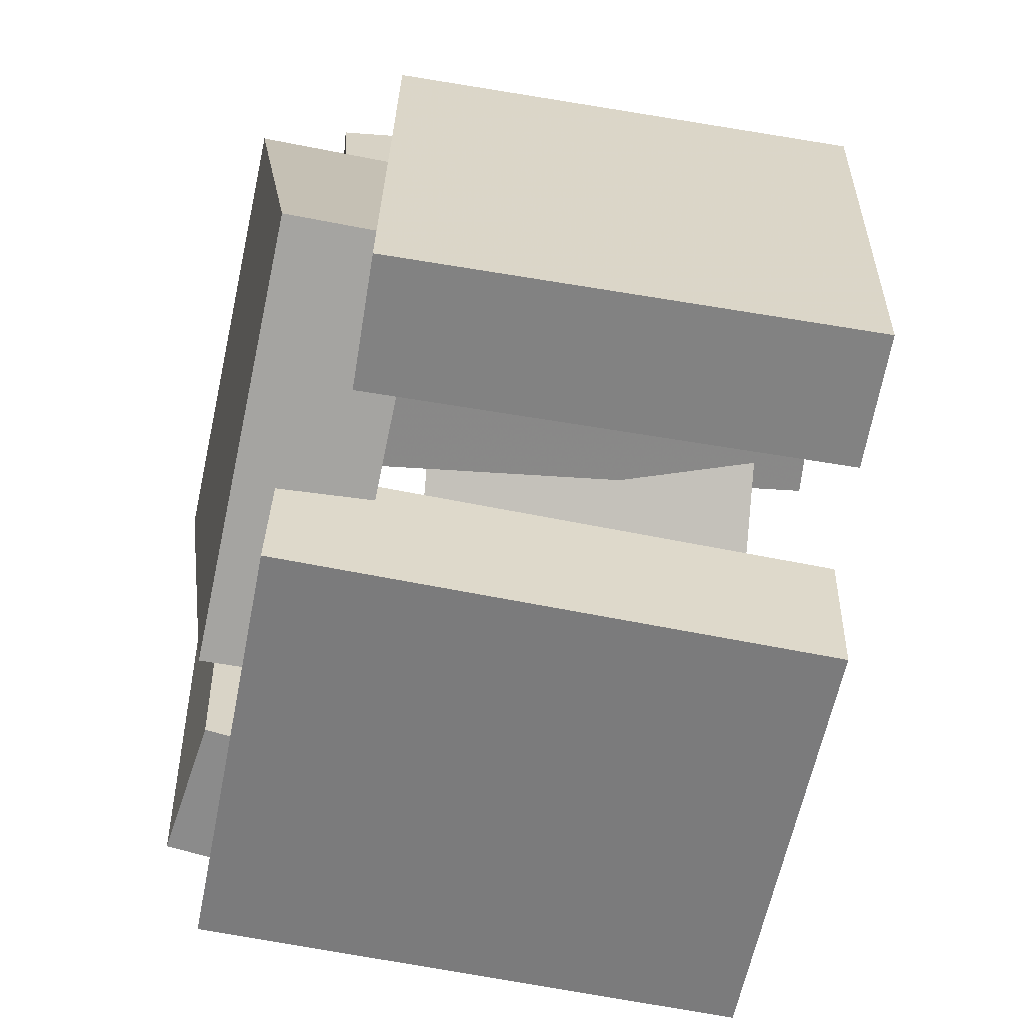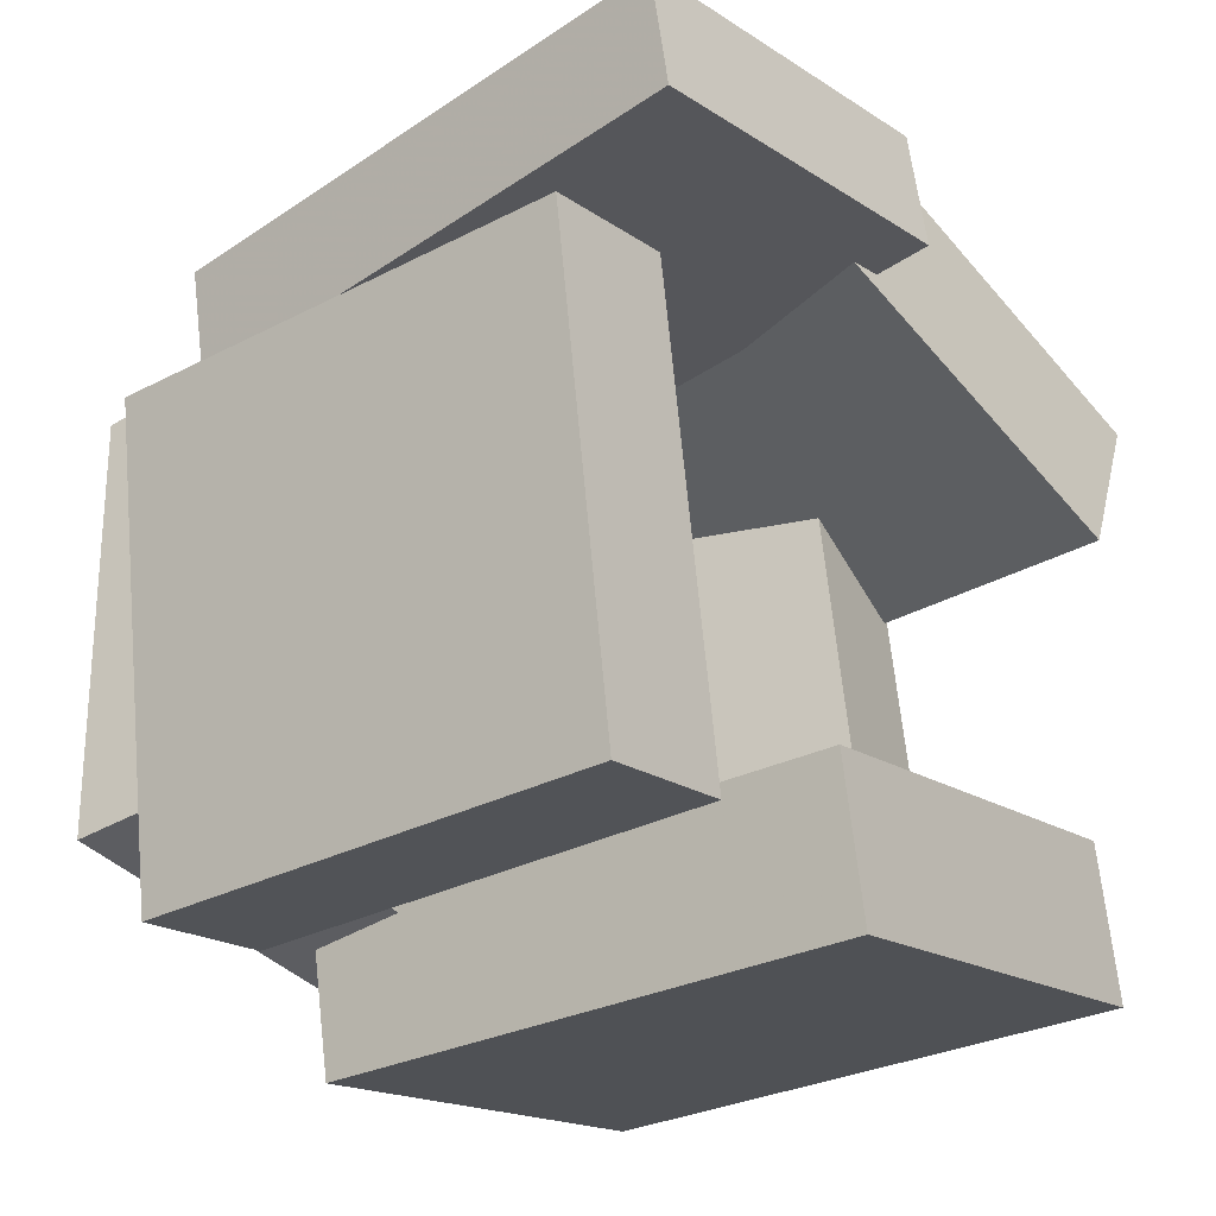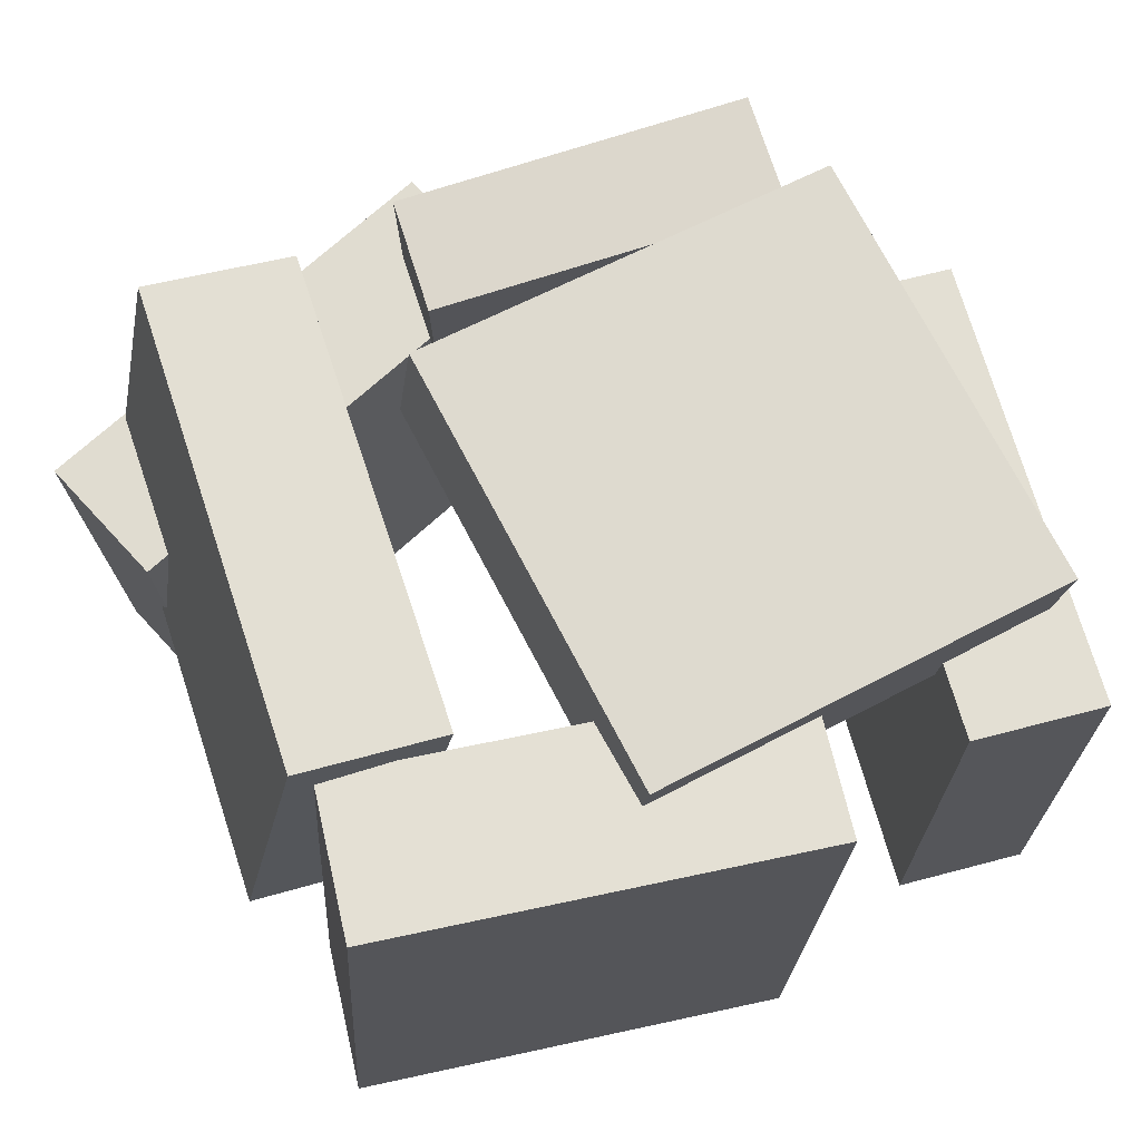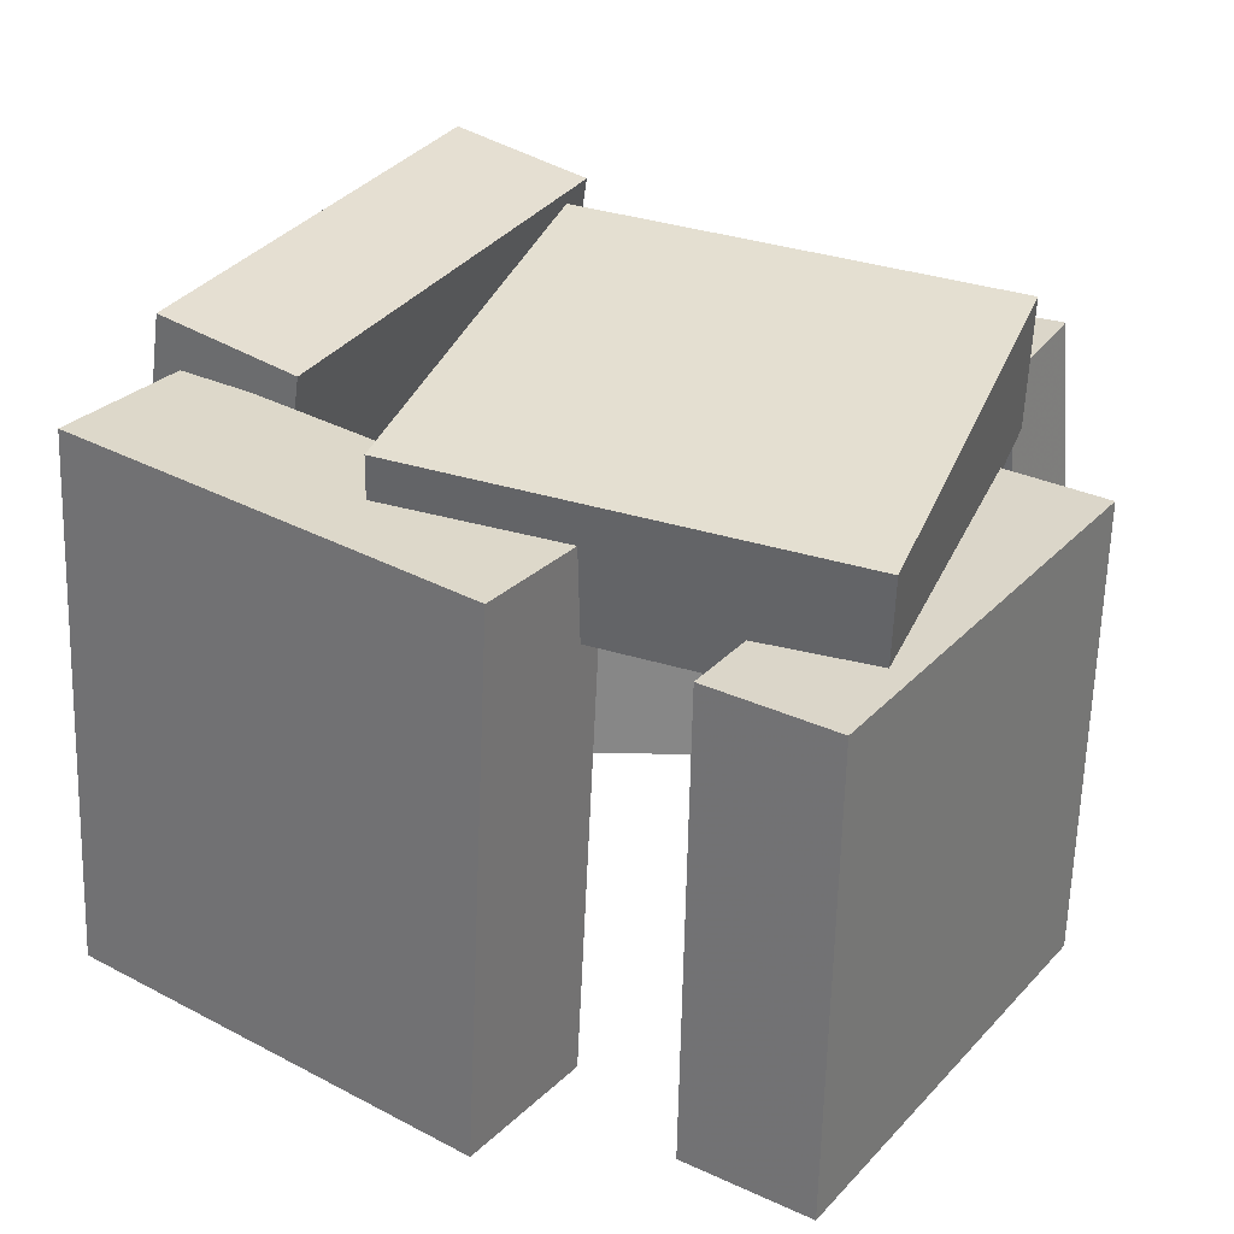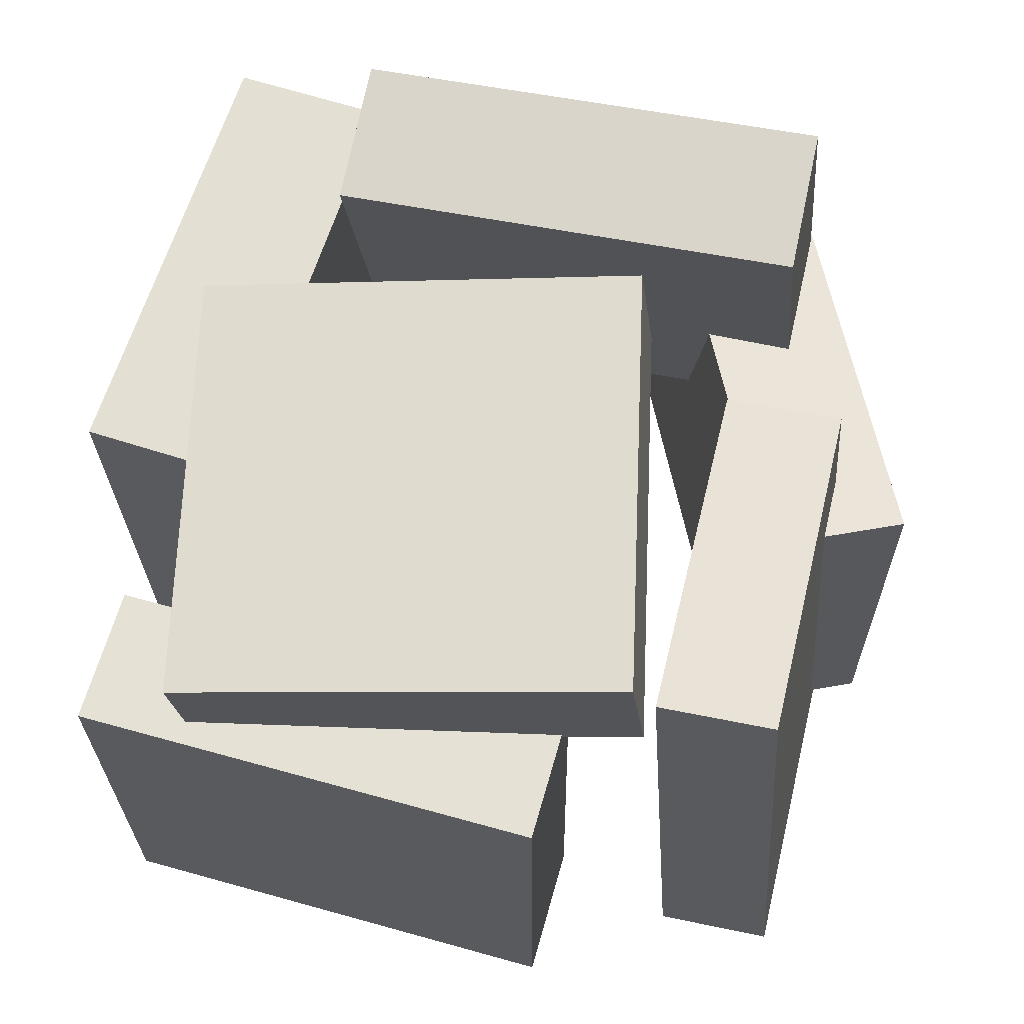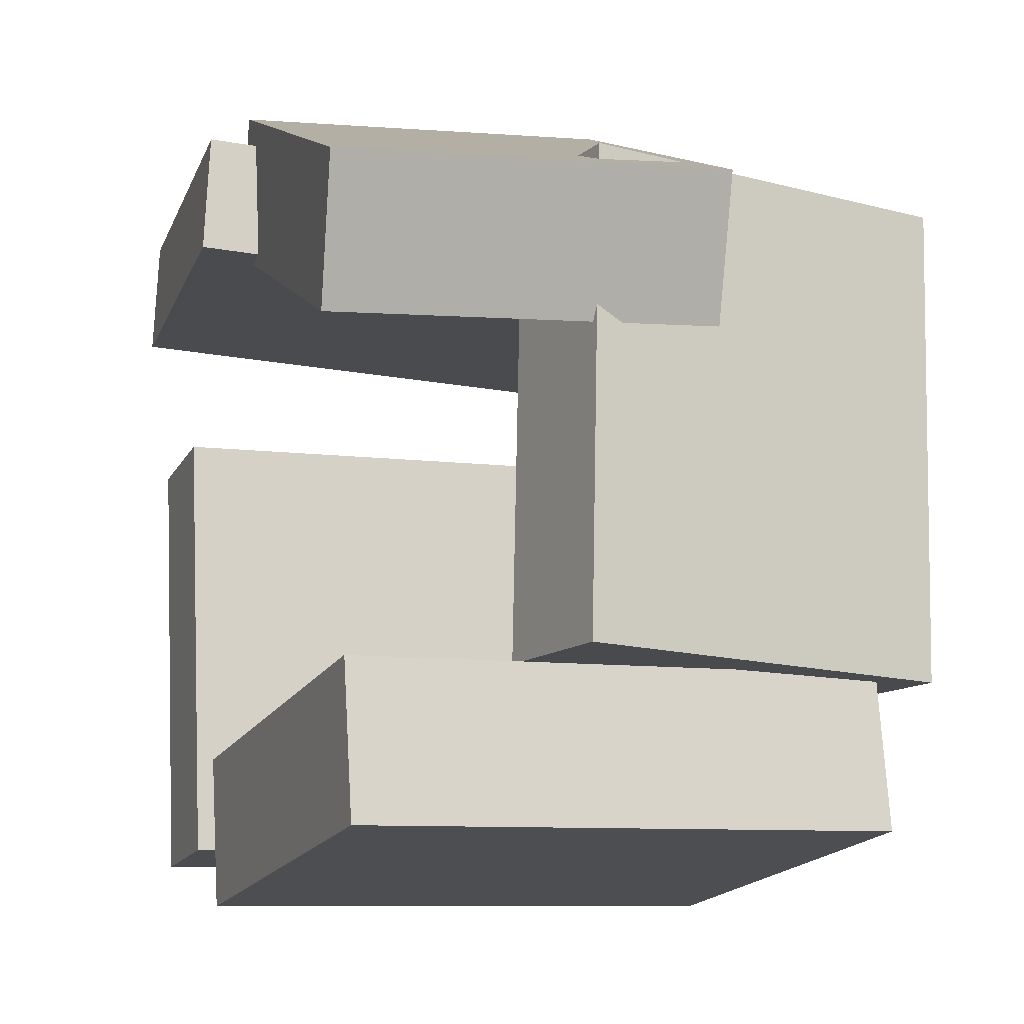
<metadata>
{"format":"obj","ext":"obj","renderer":"f3d","projection":"perspective","resolution":1024,"background":"white","views":[{"elev":-68.9,"azim":-98.0,"up":"+Z"},{"elev":-29.0,"azim":-51.1,"up":"+Z"},{"elev":67.6,"azim":156.7,"up":"+Y"},{"elev":28.7,"azim":-154.8,"up":"+Y"},{"elev":63.0,"azim":-82.3,"up":"+Y"},{"elev":-7.5,"azim":71.3,"up":"+Z"}]}
</metadata>
<code>
v 0.3777 -0.118 -0.22
v 0.3208 -0.08464 0.4357
v 0.2825 0.4032 -0.2548
v 0.2255 0.4365 0.4009
v 0.5782 -0.08034 -0.2045
v 0.5212 -0.04698 0.4512
v 0.4829 0.4408 -0.2393
v 0.426 0.4742 0.4164
f 1.0 7.0 5.0
f 1.0 3.0 7.0
f 1.0 4.0 3.0
f 1.0 2.0 4.0
f 3.0 8.0 7.0
f 3.0 4.0 8.0
f 5.0 7.0 8.0
f 5.0 8.0 6.0
f 1.0 5.0 6.0
f 1.0 6.0 2.0
f 2.0 6.0 8.0
f 2.0 8.0 4.0
v -0.4282 0.3308 0.4456
v 0.06451 0.3101 0.4962
v -0.412 0.318 0.2825
v 0.08072 0.2974 0.333
v -0.4662 -0.4363 0.5017
v 0.02657 -0.457 0.5523
v -0.45 -0.4491 0.3386
v 0.04278 -0.4697 0.3891
f 9.0 15.0 13.0
f 9.0 11.0 15.0
f 9.0 12.0 11.0
f 9.0 10.0 12.0
f 11.0 16.0 15.0
f 11.0 12.0 16.0
f 13.0 15.0 16.0
f 13.0 16.0 14.0
f 9.0 13.0 14.0
f 9.0 14.0 10.0
f 10.0 14.0 16.0
f 10.0 16.0 12.0
v -0.5772 -0.3949 0.1437
v -0.3925 -0.3905 0.1702
v -0.592 0.2493 0.1401
v -0.4073 0.2537 0.1666
v -0.4864 -0.3963 -0.4901
v -0.3016 -0.392 -0.4637
v -0.5012 0.2479 -0.4937
v -0.3164 0.2523 -0.4672
f 17.0 23.0 21.0
f 17.0 19.0 23.0
f 17.0 20.0 19.0
f 17.0 18.0 20.0
f 19.0 24.0 23.0
f 19.0 20.0 24.0
f 21.0 23.0 24.0
f 21.0 24.0 22.0
f 17.0 21.0 22.0
f 17.0 22.0 18.0
f 18.0 22.0 24.0
f 18.0 24.0 20.0
v -0.1104 -0.4112 -0.3327
v 0.4958 -0.377 -0.2221
v -0.1516 0.3377 -0.3389
v 0.4546 0.372 -0.2283
v -0.07225 -0.4108 -0.5419
v 0.5339 -0.3766 -0.4313
v -0.1134 0.3381 -0.5481
v 0.4927 0.3723 -0.4375
f 25.0 31.0 29.0
f 25.0 27.0 31.0
f 25.0 28.0 27.0
f 25.0 26.0 28.0
f 27.0 32.0 31.0
f 27.0 28.0 32.0
f 29.0 31.0 32.0
f 29.0 32.0 30.0
f 25.0 29.0 30.0
f 25.0 30.0 26.0
f 26.0 30.0 32.0
f 26.0 32.0 28.0
v 0.5429 0.1107 0.2139
v 0.5113 -0.4146 0.2047
v -0.06514 0.1437 0.4212
v -0.09669 -0.3817 0.412
v 0.608 0.1035 0.4062
v 0.5765 -0.4219 0.3971
v 3.842e-05 0.1364 0.6135
v -0.03151 -0.389 0.6043
f 33.0 39.0 37.0
f 33.0 35.0 39.0
f 33.0 36.0 35.0
f 33.0 34.0 36.0
f 35.0 40.0 39.0
f 35.0 36.0 40.0
f 37.0 39.0 40.0
f 37.0 40.0 38.0
f 33.0 37.0 38.0
f 33.0 38.0 34.0
f 34.0 38.0 40.0
f 34.0 40.0 36.0
v -0.4852 0.1839 -0.34
v -0.4325 0.257 0.2716
v -0.4998 0.3694 -0.3608
v -0.4471 0.4424 0.2507
v 0.1155 0.2248 -0.3967
v 0.1683 0.2979 0.2149
v 0.1009 0.4103 -0.4175
v 0.1536 0.4834 0.194
f 41.0 47.0 45.0
f 41.0 43.0 47.0
f 41.0 44.0 43.0
f 41.0 42.0 44.0
f 43.0 48.0 47.0
f 43.0 44.0 48.0
f 45.0 47.0 48.0
f 45.0 48.0 46.0
f 41.0 45.0 46.0
f 41.0 46.0 42.0
f 42.0 46.0 48.0
f 42.0 48.0 44.0

</code>
